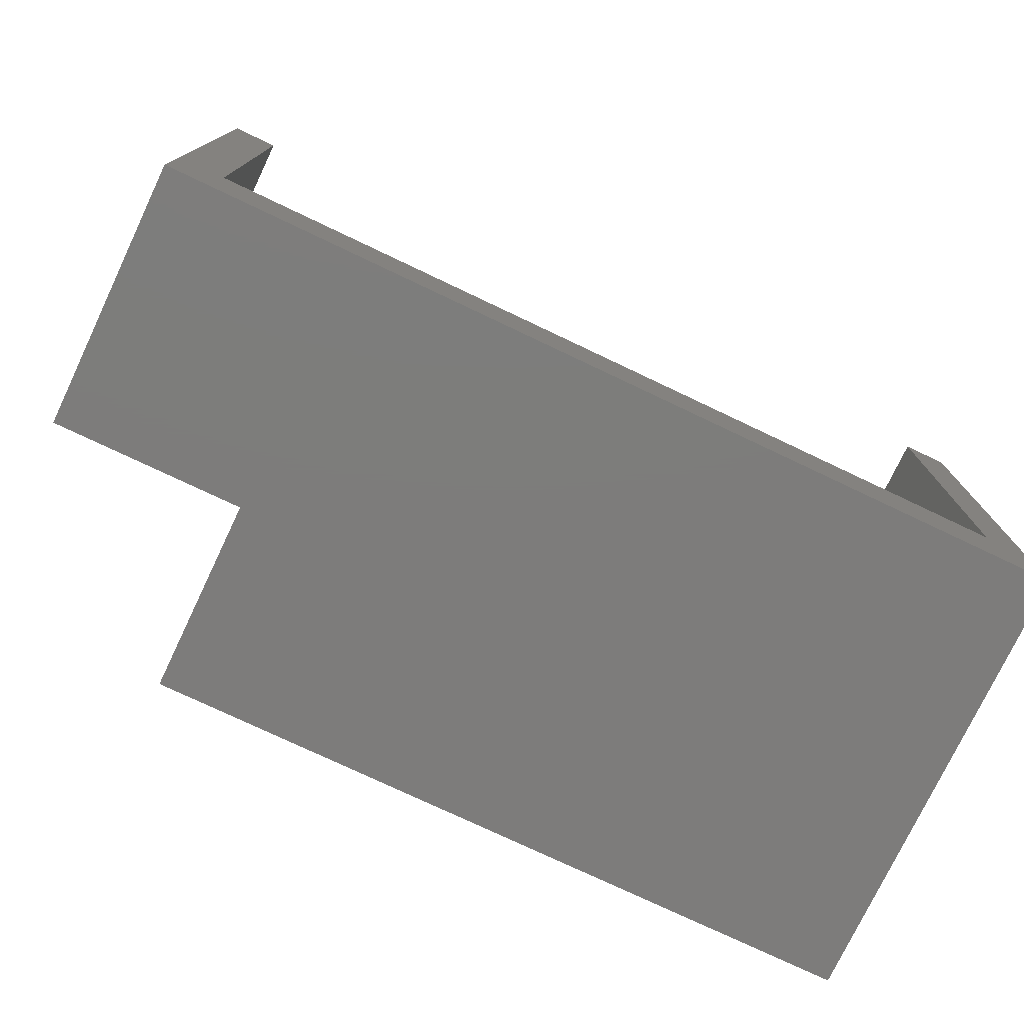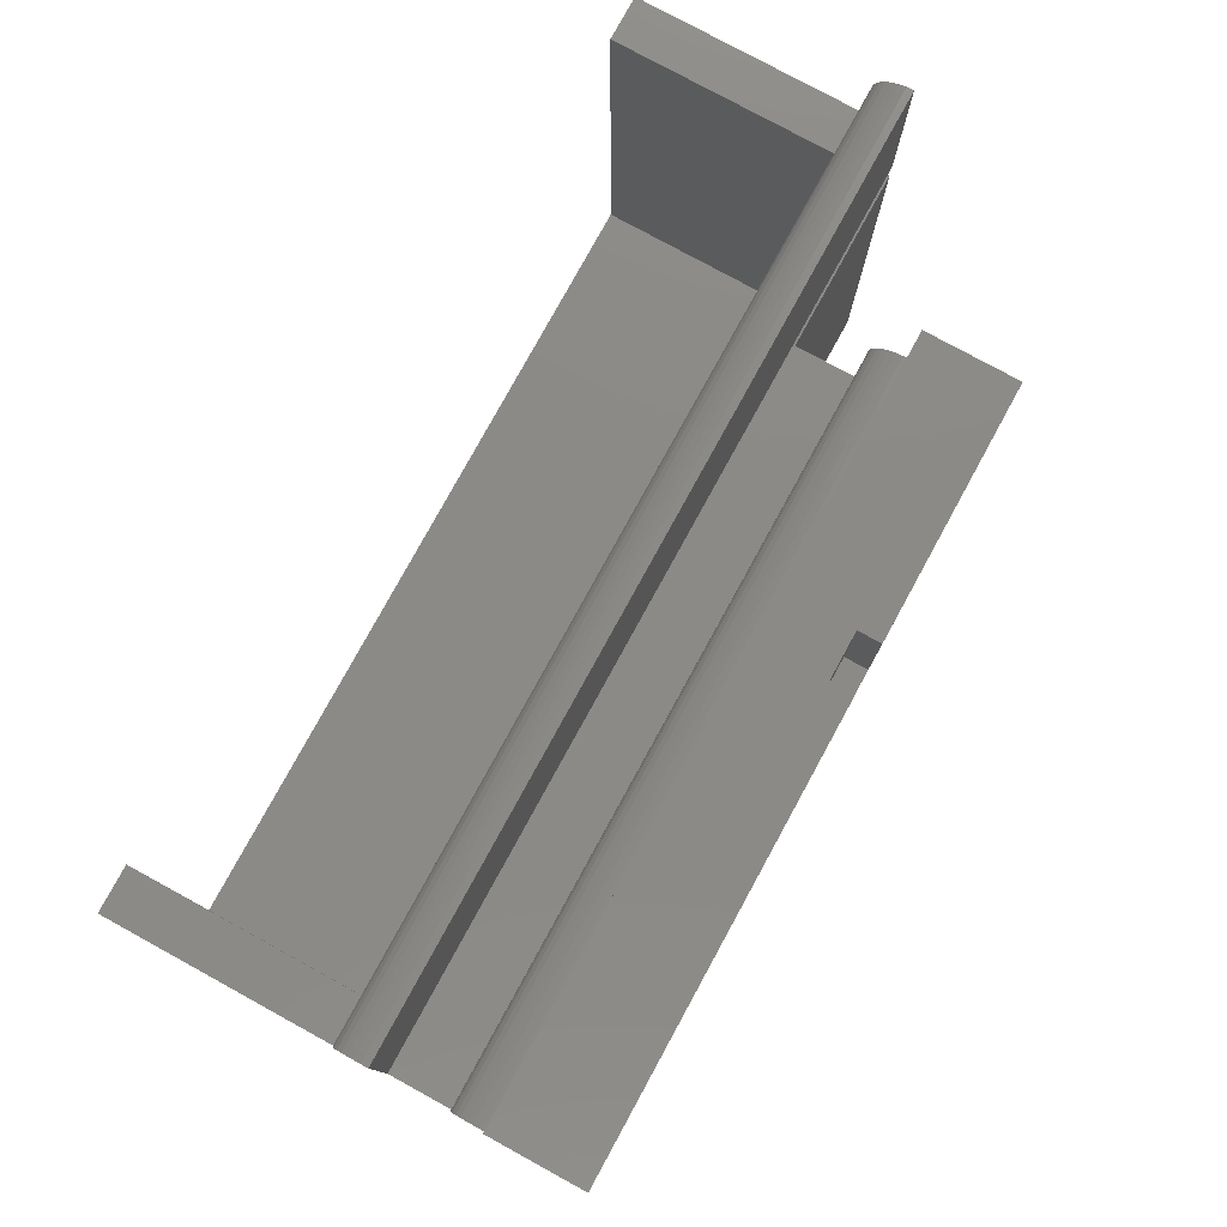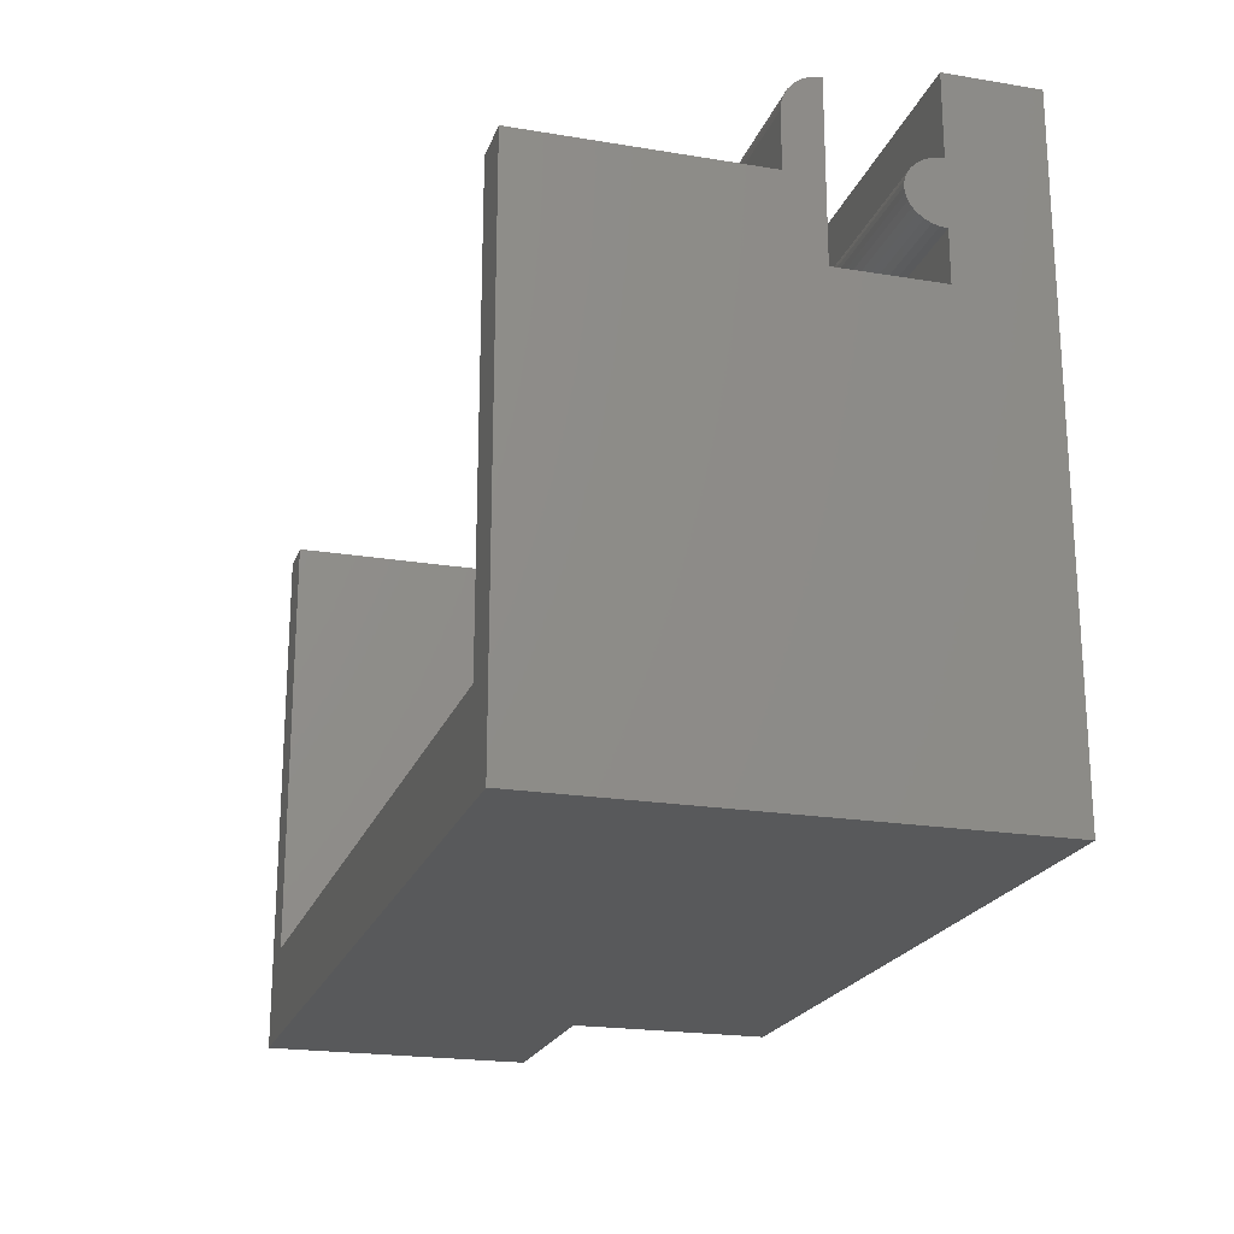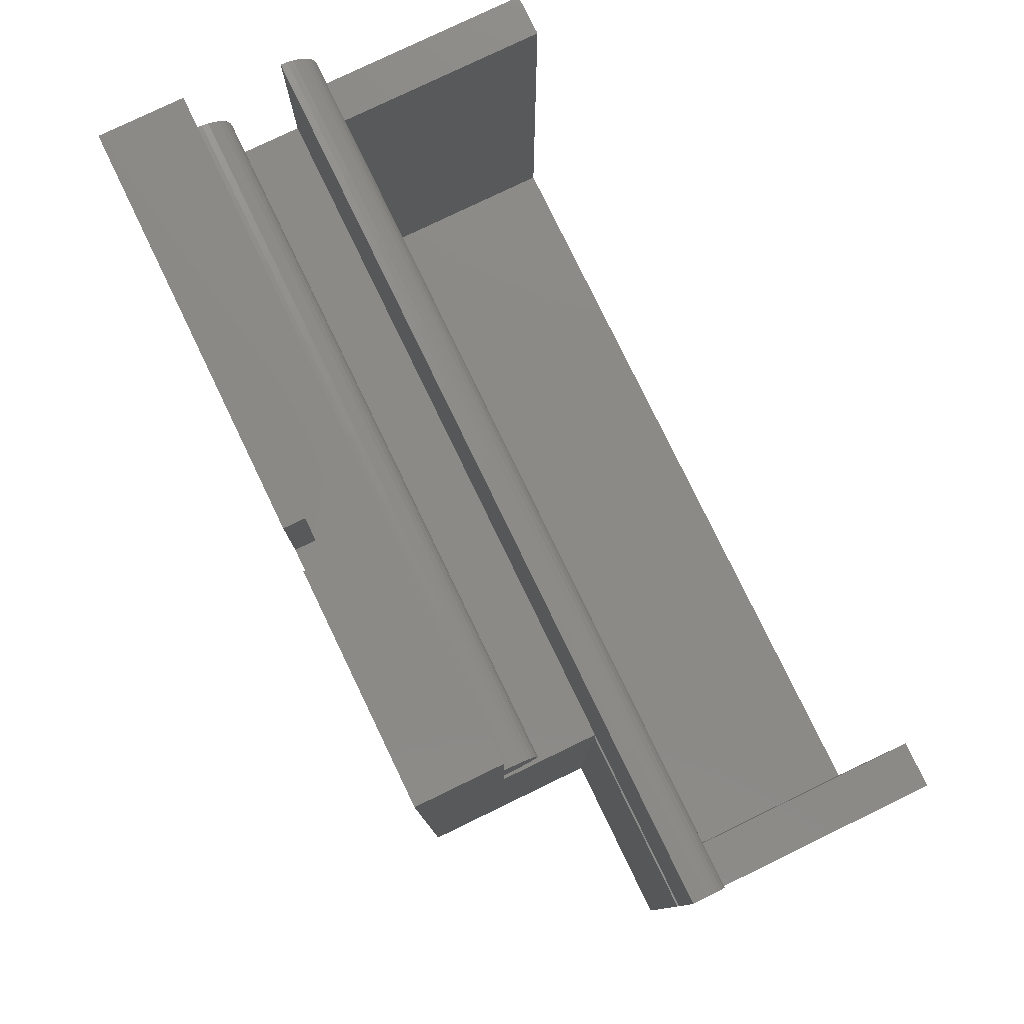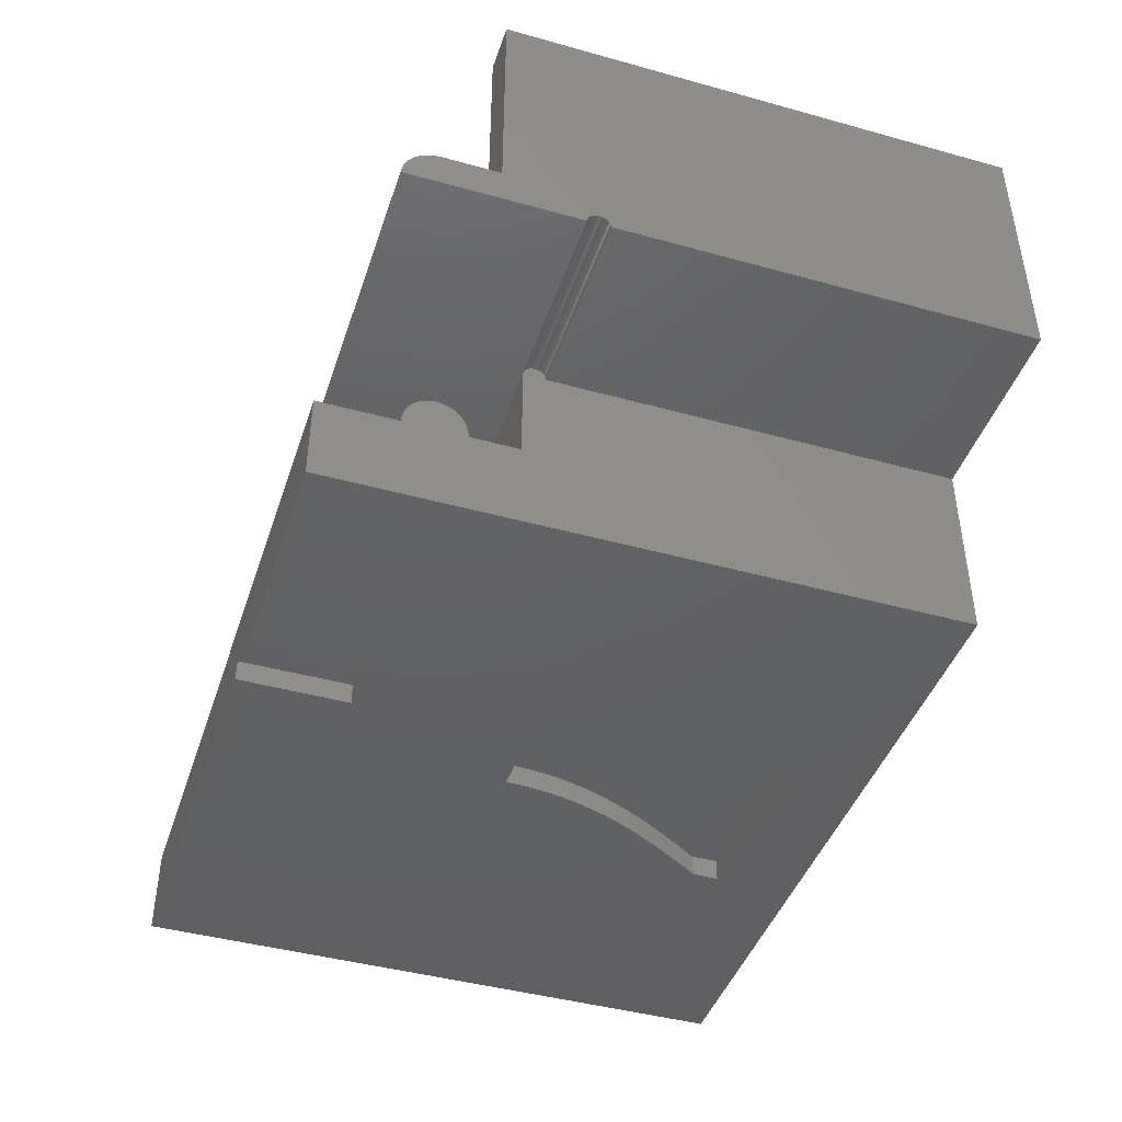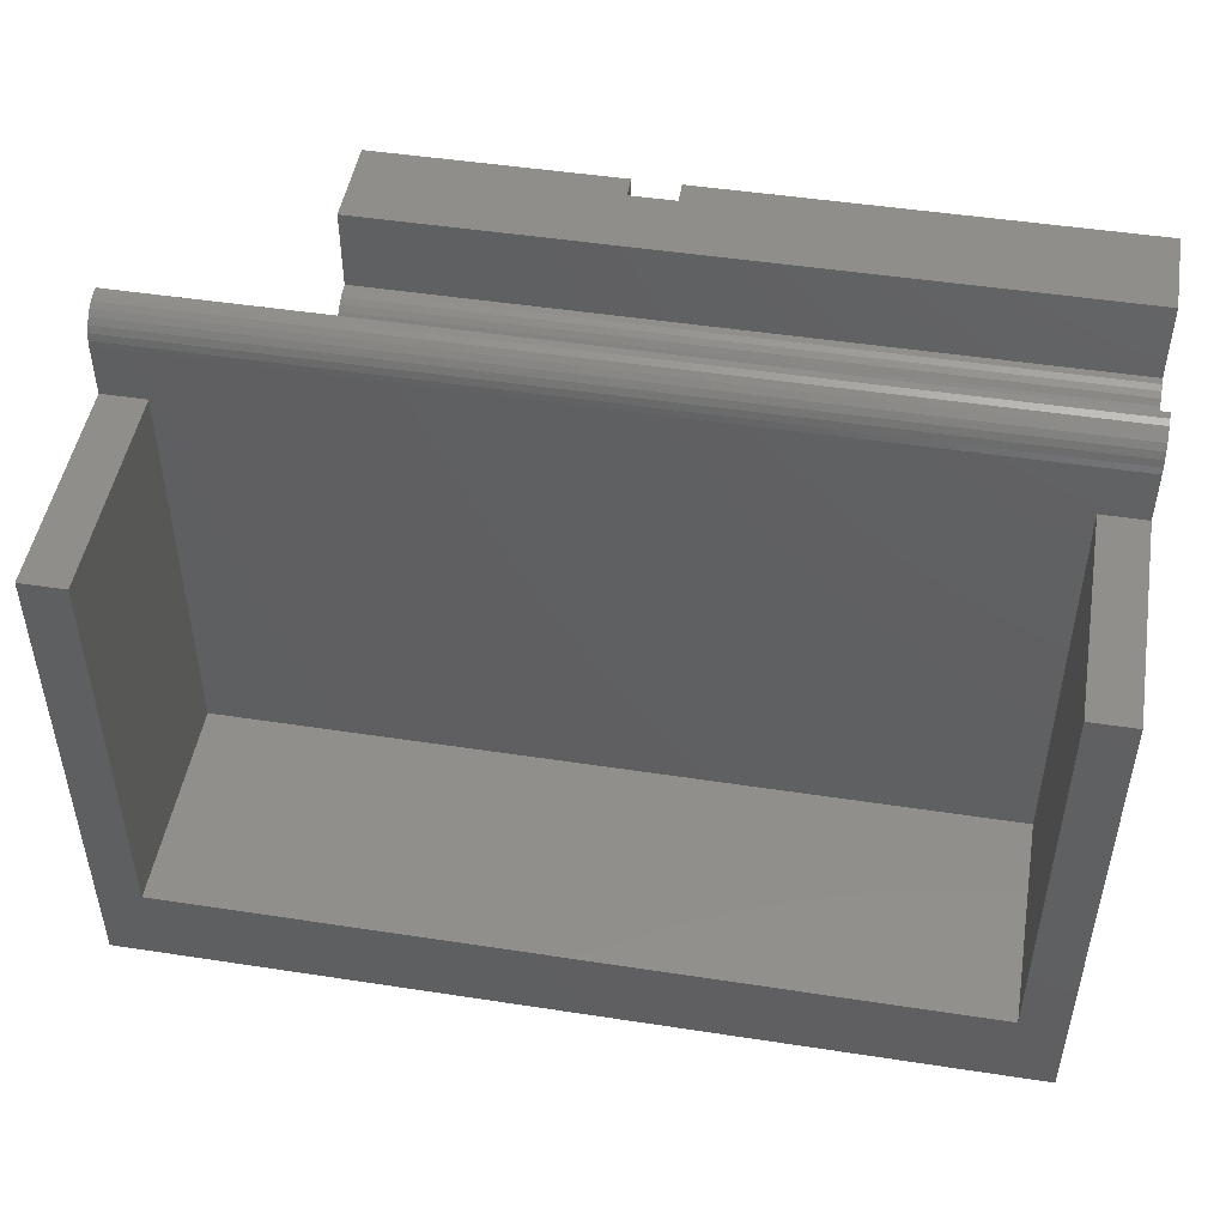
<metadata>
{"format":"stl","ext":"stl","renderer":"f3d","projection":"perspective","resolution":1024,"background":"white","views":[{"elev":-76.2,"azim":154.6,"up":"+Z"},{"elev":78.4,"azim":-61.3,"up":"+Z"},{"elev":-21.1,"azim":-106.5,"up":"+Z"},{"elev":78.8,"azim":64.2,"up":"+Z"},{"elev":-43.5,"azim":71.9,"up":"+Y"},{"elev":48.4,"azim":-170.3,"up":"+Z"}]}
</metadata>
<code>
# stl→obj: 183 verts, 362 faces
v 19.1 0 10.7
v 19.1 0.8 10.7
v 19.1 0.7846 10.86
v 19.1 0.25 7.508
v 19.1 5.8 9.5
v 19.1 0.8 9.5
v 19.1 0.7391 11.01
v 19.1 0.6652 11.14
v 19.1 0.5657 11.27
v 19.1 0.4445 11.37
v 19.1 0.3061 11.44
v 19.1 0.2452 7.459
v 19.1 0.231 7.412
v 19.1 0.2079 7.369
v 19.1 5.8 -2
v 19.1 0.1768 7.331
v 19.1 0.1389 7.3
v 19.1 0 -2
v 19.1 0.09567 7.277
v 19.1 0.04877 7.263
v 19.1 0 7.258
v 19.1 0.2452 7.557
v 19.1 0.231 7.604
v 19.1 0 7.758
v 19.1 0.2079 7.647
v 19.1 0.1561 11.48
v 19.1 0.1768 7.685
v 19.1 0.1389 7.716
v 19.1 0.09567 7.739
v 19.1 0 11.5
v 19.1 0.04877 7.753
v -1 5.8 9.5
v 0 0.8 9.5
v 0 5.8 9.5
v -1 0.8 9.5
v 18.1 5.8 9.5
v 18.1 0.8 9.5
v 14.92 -4.25 -2
v -1 -4.25 -2
v 14.92 0 -2
v -1 5.8 -2
v -1 0 7.758
v -1 0 10.7
v -1 0.8 10.7
v -1 0.7846 10.86
v -1 0.7391 11.01
v -1 0.6652 11.14
v -1 0.5657 11.27
v -1 0.4445 11.37
v -1 0.3061 11.44
v -1 -4.25 12.02
v -1 -2.25 8.858
v -1 -2.25 7.758
v -1 -2.25 10.26
v -1 -2.25 12.02
v -1 0.1561 11.48
v -1 0 11.5
v -1 -1.465 9.421
v -1 -1.465 9.695
v -1 -1.45 9.558
v -1 -1.511 9.29
v -1 -1.511 9.826
v -1 -1.585 9.169
v -1 -1.585 9.947
v -1 -1.684 9.063
v -1 -1.684 10.05
v -1 -1.806 8.976
v -1 -1.806 10.14
v -1 -1.944 8.911
v -1 -1.944 10.2
v -1 -2.094 8.871
v -1 -2.094 10.24
v 18.1 5.8 0
v 0 5.8 0
v 14.92 0 7.758
v 14.92 0 7.258
v 18.1 0.8 0
v 0 0.8 0
v 19.1 -9.682e-06 11.5
v -1 -9.682e-06 11.5
v 14.92 0.09567 7.277
v 14.92 0.04877 7.263
v 14.92 0.1389 7.3
v 14.92 0.2452 7.459
v 14.92 0.25 7.508
v 14.92 0.04877 7.753
v 14.92 0.2079 7.369
v 14.92 0.231 7.412
v 14.92 0.2452 7.557
v 14.92 0.09567 7.739
v 14.92 0.2079 7.647
v 14.92 0.1768 7.685
v 14.92 0.1768 7.331
v 14.92 0.231 7.604
v 14.92 0.1389 7.716
v 14.92 -4.25 12.02
v 14.92 -2.25 10.26
v 14.92 -2.25 12.02
v 14.92 -2.25 8.858
v 14.92 -2.25 7.758
v 14.92 -1.465 9.695
v 14.92 -1.465 9.421
v 14.92 -1.45 9.558
v 14.92 -1.511 9.826
v 14.92 -1.511 9.29
v 14.92 -1.585 9.947
v 14.92 -1.585 9.169
v 14.92 -1.684 10.05
v 14.92 -1.684 9.063
v 14.92 -1.806 10.14
v 14.92 -1.806 8.976
v 14.92 -1.944 10.2
v 14.92 -1.944 8.911
v 14.92 -2.094 10.24
v 14.92 -2.094 8.871
v 9.55 -3.75 12.02
v 8.55 -3.75 12.02
v 8.55 -4.25 12.02
v 9.55 -4.25 12.02
v 8.55 -4.25 9.52
v 7.737 -4.25 5.599
v 6.972 -4.25 5.599
v 6.964 -4.25 5.284
v 6.943 -4.25 4.972
v 6.907 -4.25 4.666
v 6.856 -4.25 4.363
v 6.791 -4.25 4.065
v 6.711 -4.25 3.768
v 6.617 -4.25 3.469
v 6.508 -4.25 3.169
v 6.385 -4.25 2.867
v 6.247 -4.25 2.563
v 6.082 -4.25 2.236
v 5.875 -4.25 1.862
v 5.627 -4.25 1.441
v 5.337 -4.25 0.9737
v 5.006 -4.25 0.4599
v 5.006 -4.25 -0.1341
v 8.794 -4.25 -0.1341
v 9.55 -4.25 9.52
v 7.718 -4.25 5.155
v 7.662 -4.25 4.701
v 8.794 -4.25 0.4884
v 7.569 -4.25 4.239
v 7.438 -4.25 3.767
v 7.271 -4.25 3.286
v 7.059 -4.25 2.785
v 6.798 -4.25 2.255
v 6.487 -4.25 1.696
v 6.126 -4.25 1.107
v 5.714 -4.25 0.4884
v 9.55 -3.75 9.52
v 8.55 -3.75 9.52
v 6.964 -3.75 5.284
v 7.737 -3.75 5.599
v 6.972 -3.75 5.599
v 7.718 -3.75 5.155
v 6.943 -3.75 4.972
v 7.662 -3.75 4.701
v 6.907 -3.75 4.666
v 7.569 -3.75 4.239
v 6.856 -3.75 4.363
v 6.791 -3.75 4.065
v 7.438 -3.75 3.767
v 6.711 -3.75 3.768
v 7.271 -3.75 3.286
v 6.617 -3.75 3.469
v 6.508 -3.75 3.169
v 7.059 -3.75 2.785
v 6.385 -3.75 2.867
v 6.798 -3.75 2.255
v 6.247 -3.75 2.563
v 6.082 -3.75 2.236
v 6.487 -3.75 1.696
v 5.875 -3.75 1.862
v 6.126 -3.75 1.107
v 5.627 -3.75 1.441
v 5.337 -3.75 0.9737
v 5.714 -3.75 0.4884
v 5.006 -3.75 0.4599
v 5.006 -3.75 -0.1341
v 8.794 -3.75 -0.1341
v 8.794 -3.75 0.4884
f 1 2 3
f 4 5 6
f 1 3 7
f 1 7 8
f 1 8 9
f 1 9 10
f 1 10 11
f 2 1 6
f 5 4 12
f 13 5 12
f 14 5 13
f 5 14 15
f 16 15 14
f 17 15 16
f 18 17 19
f 18 19 20
f 18 20 21
f 17 18 15
f 6 22 4
f 6 23 22
f 24 6 1
f 6 25 23
f 1 11 26
f 6 27 25
f 6 28 27
f 6 29 28
f 1 26 30
f 6 31 29
f 6 24 31
f 32 33 34
f 33 32 35
f 36 6 5
f 6 36 37
f 38 39 40
f 40 15 18
f 41 40 39
f 40 41 15
f 42 32 41
f 43 44 35
f 44 43 45
f 45 43 46
f 46 43 47
f 47 43 48
f 48 43 49
f 49 43 50
f 43 35 42
f 32 42 35
f 39 42 41
f 51 52 53
f 52 51 54
f 42 39 53
f 51 53 39
f 54 51 55
f 50 43 56
f 57 56 43
f 58 59 60
f 61 59 58
f 61 62 59
f 63 62 61
f 63 64 62
f 65 64 63
f 65 66 64
f 67 66 65
f 67 68 66
f 69 68 67
f 69 70 68
f 71 70 69
f 71 72 70
f 52 72 71
f 72 52 54
f 5 73 36
f 73 15 74
f 15 73 5
f 74 32 34
f 74 41 32
f 41 74 15
f 43 75 1
f 75 43 42
f 40 76 75
f 40 21 76
f 21 40 18
f 1 75 24
f 77 36 73
f 36 77 37
f 74 77 73
f 77 74 78
f 33 74 34
f 74 33 78
f 77 33 37
f 33 77 78
f 57 79 30
f 79 57 80
f 8 48 9
f 48 8 47
f 7 47 8
f 47 7 46
f 56 30 26
f 30 56 57
f 49 11 10
f 11 49 50
f 3 46 7
f 46 3 45
f 48 10 9
f 10 48 49
f 50 26 11
f 26 50 56
f 2 45 3
f 45 2 44
f 80 30 79
f 30 80 57
f 43 30 57
f 30 43 1
f 37 2 6
f 2 37 44
f 33 44 37
f 44 33 35
f 81 20 19
f 20 81 82
f 82 21 20
f 21 82 76
f 83 19 17
f 19 83 81
f 84 4 85
f 4 84 12
f 75 31 24
f 31 75 86
f 87 13 88
f 13 87 14
f 88 12 84
f 12 88 13
f 85 22 89
f 22 85 4
f 86 29 31
f 29 86 90
f 91 27 92
f 27 91 25
f 93 17 16
f 17 93 83
f 94 25 91
f 25 94 23
f 93 14 87
f 14 93 16
f 89 23 94
f 23 89 22
f 95 27 28
f 27 95 92
f 89 84 85
f 94 84 89
f 94 88 84
f 91 88 94
f 91 87 88
f 92 87 91
f 92 93 87
f 95 93 92
f 95 83 93
f 90 83 95
f 90 81 83
f 86 81 90
f 86 82 81
f 75 82 86
f 82 75 76
f 90 28 29
f 28 90 95
f 96 97 98
f 97 96 99
f 99 96 100
f 101 102 103
f 104 102 101
f 104 105 102
f 106 105 104
f 106 107 105
f 108 107 106
f 108 109 107
f 110 109 108
f 110 111 109
f 112 111 110
f 112 113 111
f 114 113 112
f 114 115 113
f 97 115 114
f 115 97 99
f 100 40 75
f 38 100 96
f 100 38 40
f 98 116 96
f 98 117 116
f 55 117 98
f 51 117 55
f 117 51 118
f 96 116 119
f 51 120 118
f 121 120 122
f 51 122 120
f 51 123 122
f 51 124 123
f 51 125 124
f 51 126 125
f 51 127 126
f 51 128 127
f 51 129 128
f 51 130 129
f 51 131 130
f 51 132 131
f 51 133 132
f 51 134 133
f 51 135 134
f 39 135 51
f 135 39 136
f 136 39 137
f 138 39 139
f 137 39 138
f 140 96 119
f 120 121 140
f 141 140 121
f 38 140 141
f 38 141 142
f 143 142 144
f 143 144 145
f 143 145 146
f 143 146 147
f 143 147 148
f 143 148 149
f 143 149 150
f 143 150 151
f 142 143 38
f 38 143 139
f 140 38 96
f 38 139 39
f 140 116 152
f 116 140 119
f 153 140 152
f 140 153 120
f 118 153 117
f 153 118 120
f 153 116 117
f 116 153 152
f 42 100 75
f 100 42 53
f 100 52 99
f 52 100 53
f 97 55 98
f 55 97 54
f 154 155 156
f 154 157 155
f 158 157 154
f 158 159 157
f 160 159 158
f 161 160 162
f 160 161 159
f 163 161 162
f 164 163 165
f 163 164 161
f 166 165 167
f 165 166 164
f 168 166 167
f 169 168 170
f 168 169 166
f 171 170 172
f 170 171 169
f 173 171 172
f 174 173 175
f 173 174 171
f 176 175 177
f 175 176 174
f 178 176 177
f 178 179 176
f 180 179 178
f 181 179 180
f 182 179 181
f 179 182 183
f 123 158 154
f 158 123 124
f 124 160 158
f 160 124 125
f 125 162 160
f 162 125 126
f 126 163 162
f 163 126 127
f 127 165 163
f 165 127 128
f 128 167 165
f 167 128 129
f 129 168 167
f 168 129 130
f 130 170 168
f 170 130 131
f 131 172 170
f 172 131 132
f 132 173 172
f 173 132 133
f 133 175 173
f 175 133 134
f 134 177 175
f 177 134 135
f 135 178 177
f 178 135 136
f 136 180 178
f 180 136 137
f 137 181 180
f 181 137 138
f 181 139 182
f 139 181 138
f 139 183 182
f 183 139 143
f 151 183 143
f 183 151 179
f 151 176 179
f 176 151 150
f 150 174 176
f 174 150 149
f 149 171 174
f 171 149 148
f 148 169 171
f 169 148 147
f 147 166 169
f 166 147 146
f 146 164 166
f 164 146 145
f 145 161 164
f 161 145 144
f 144 159 161
f 159 144 142
f 142 157 159
f 157 142 141
f 141 155 157
f 155 141 121
f 122 155 121
f 155 122 156
f 122 154 156
f 154 122 123
f 102 60 103
f 60 102 58
f 109 63 107
f 63 109 65
f 70 114 112
f 114 70 72
f 72 97 114
f 97 72 54
f 104 64 106
f 64 104 62
f 107 61 105
f 61 107 63
f 67 109 111
f 109 67 65
f 52 115 99
f 115 52 71
f 105 58 102
f 58 105 61
f 103 59 101
f 59 103 60
f 71 113 115
f 113 71 69
f 66 110 108
f 110 66 68
f 101 62 104
f 62 101 59
f 68 112 110
f 112 68 70
f 106 66 108
f 66 106 64
f 69 111 113
f 111 69 67

</code>
